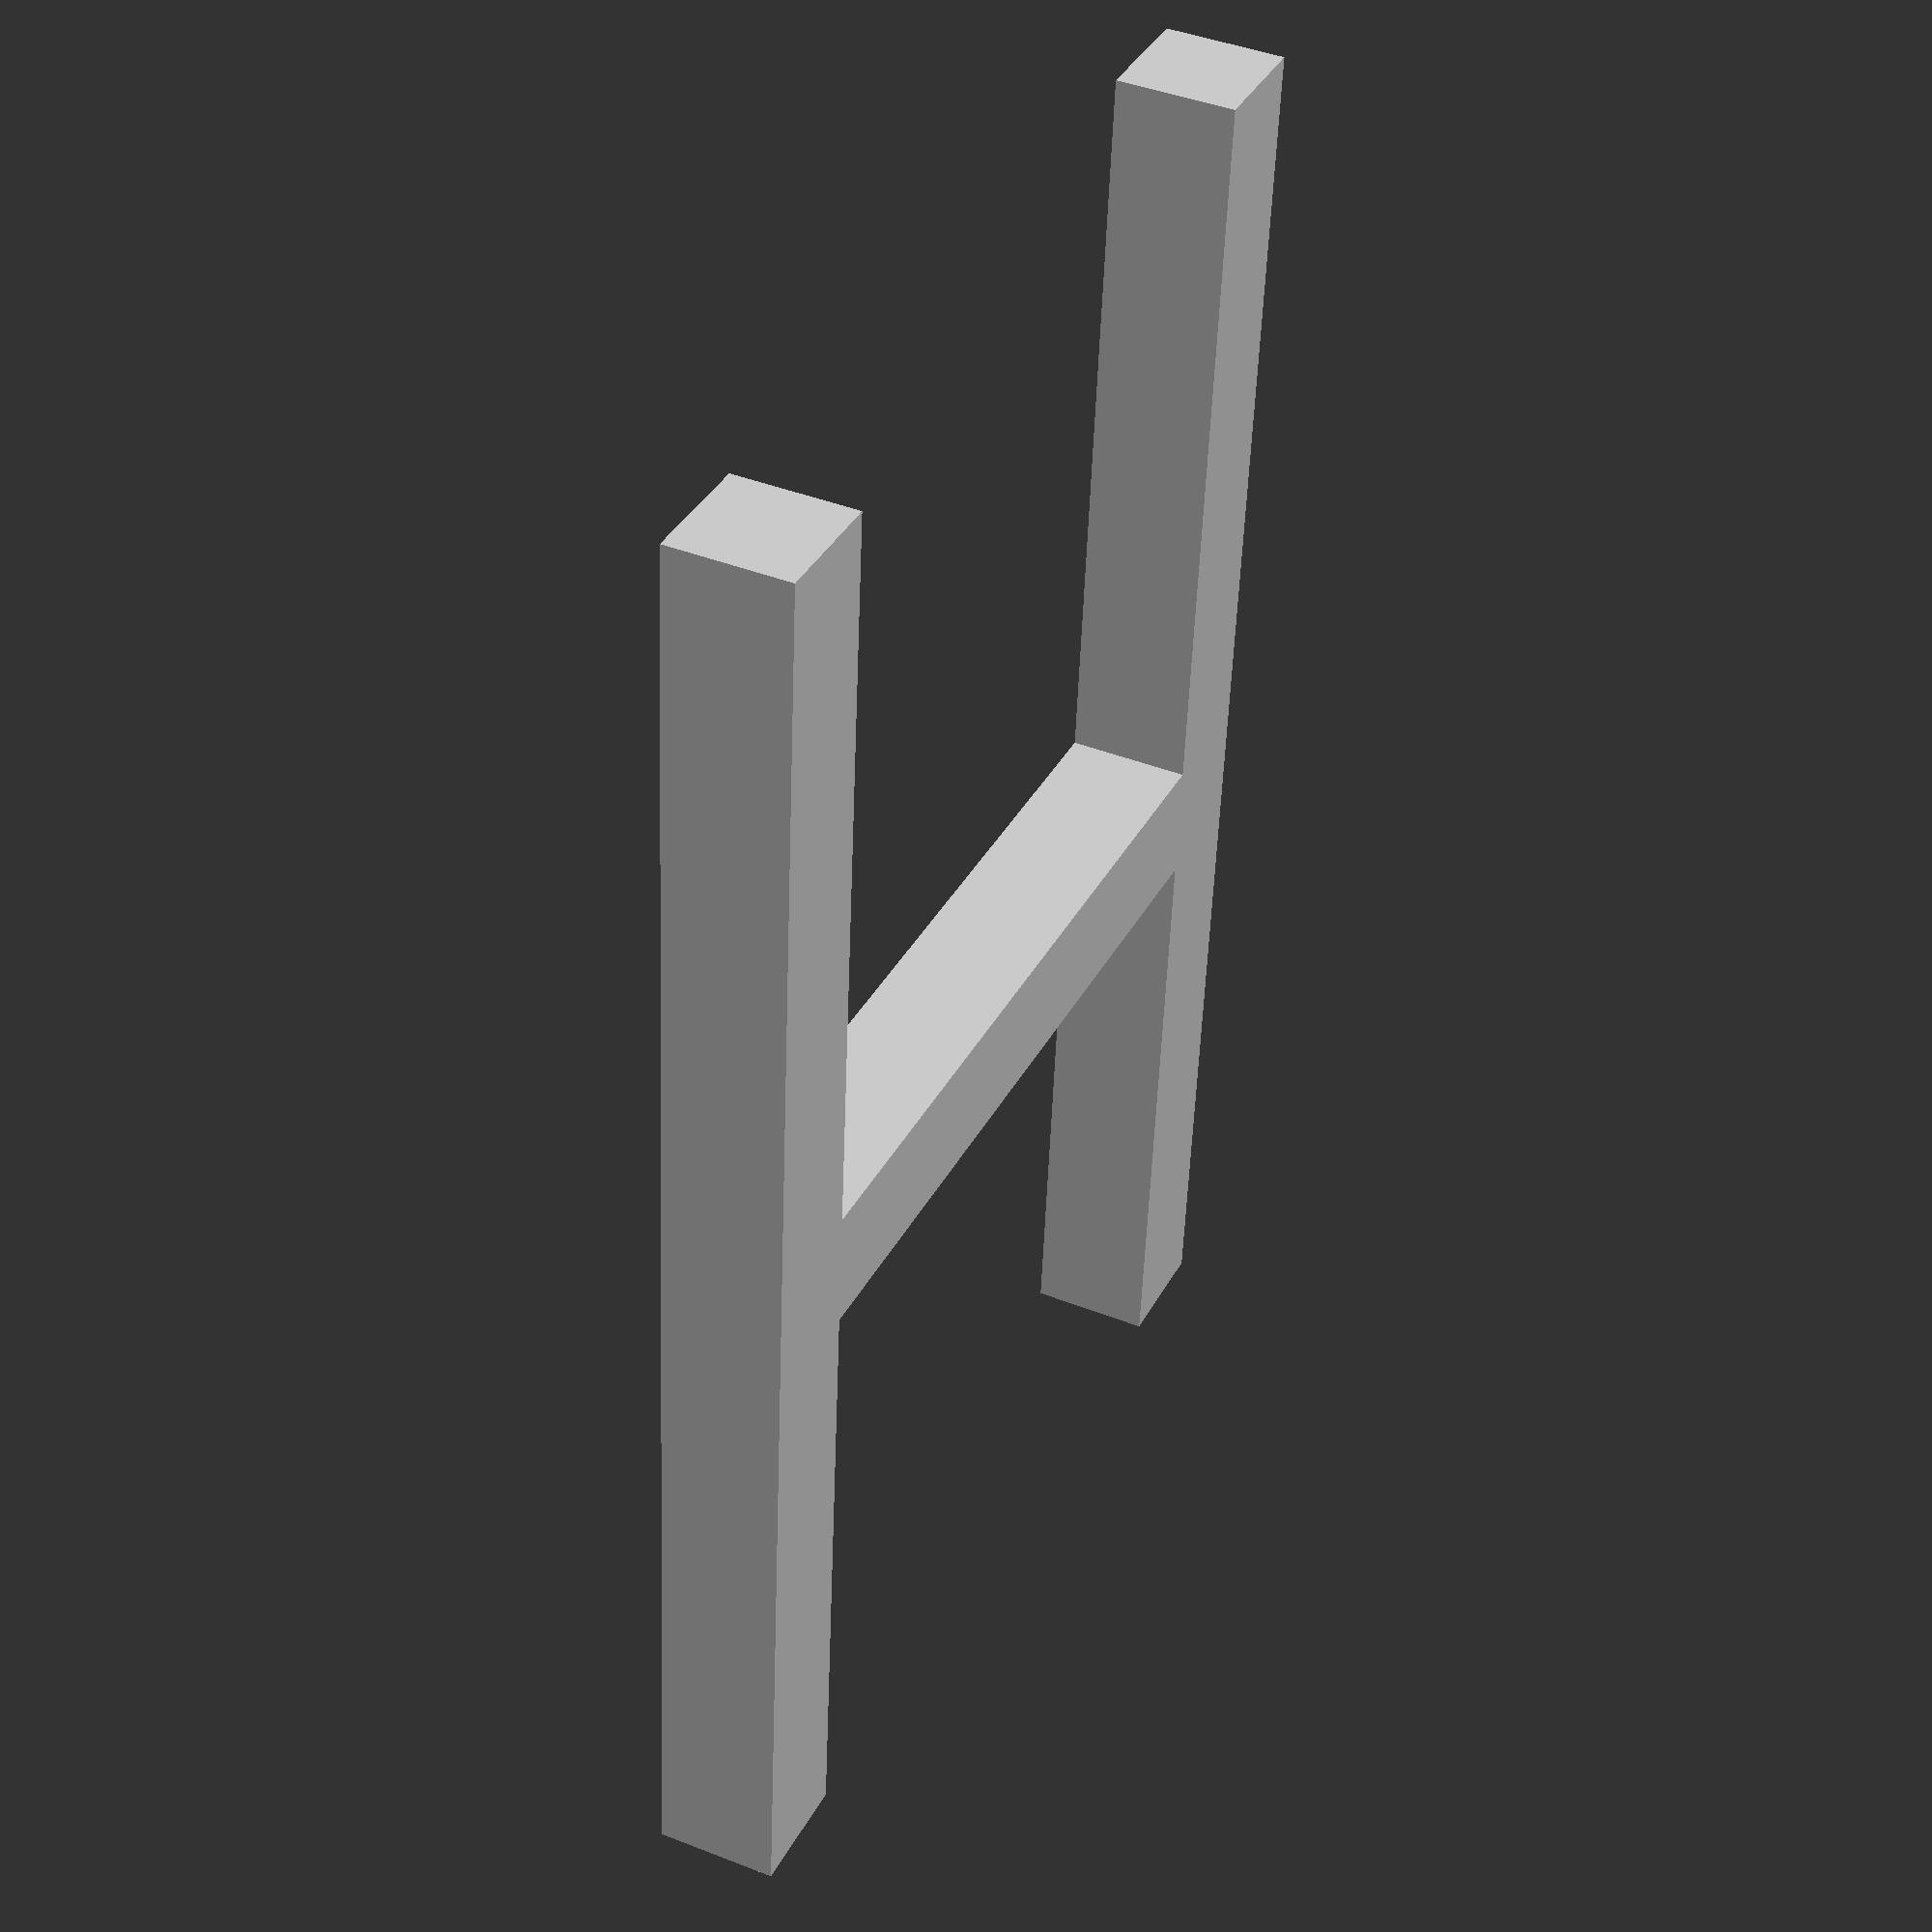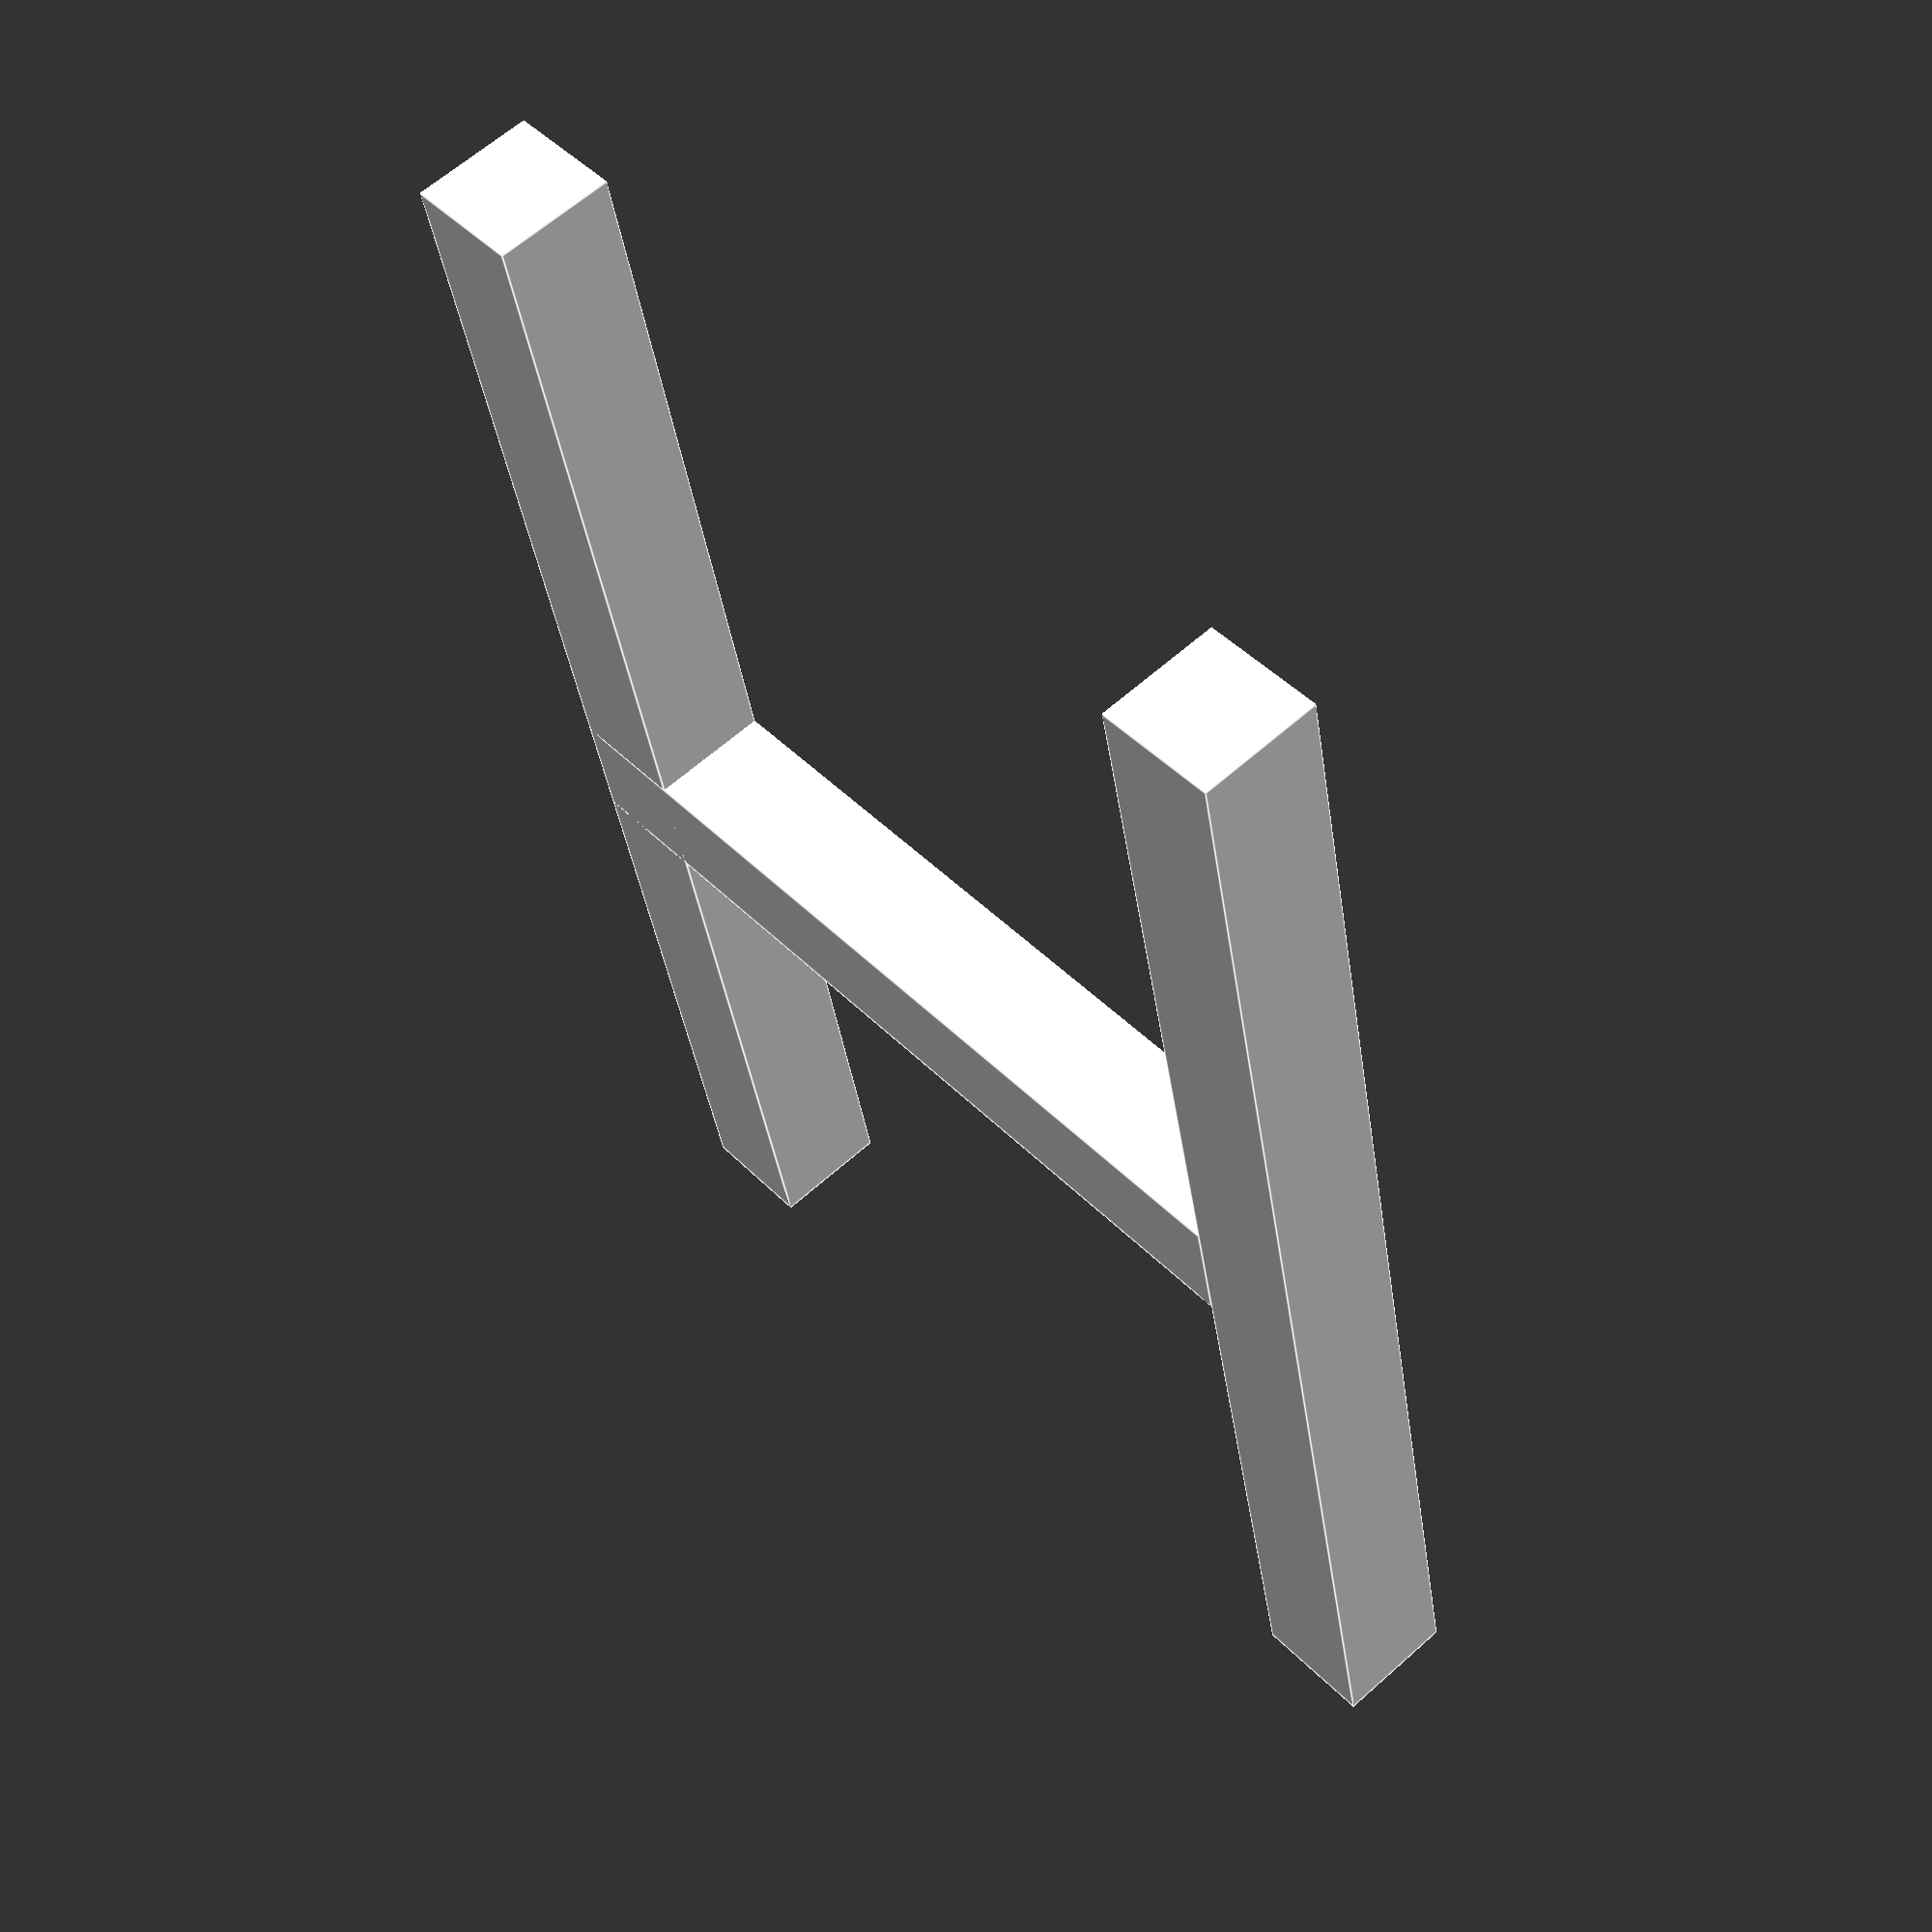
<openscad>
//буква h
module H(x=3, y=40, z=3 ){
 union(){
 cube([x,y,z]);
 translate([x1,0,0]) cube([x,y,z]);
 translate([0,z2,0]) cube([x1,z,x]);
}
}
 H(x=4, y=50, z=4 ,z2=25, x1=30);

</openscad>
<views>
elev=317.8 azim=185.0 roll=295.2 proj=p view=solid
elev=118.0 azim=12.0 roll=312.3 proj=p view=edges
</views>
